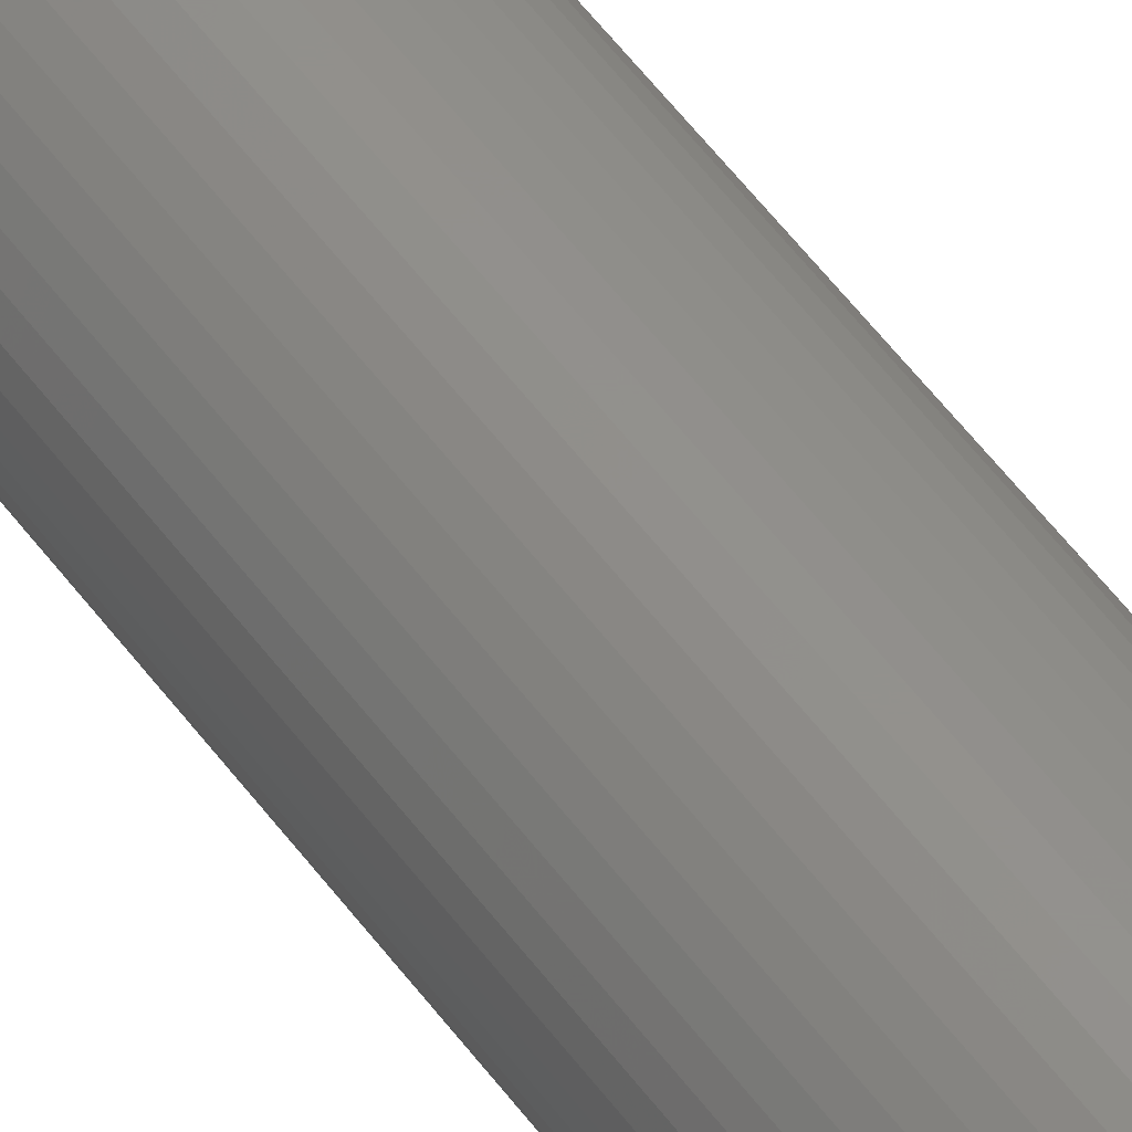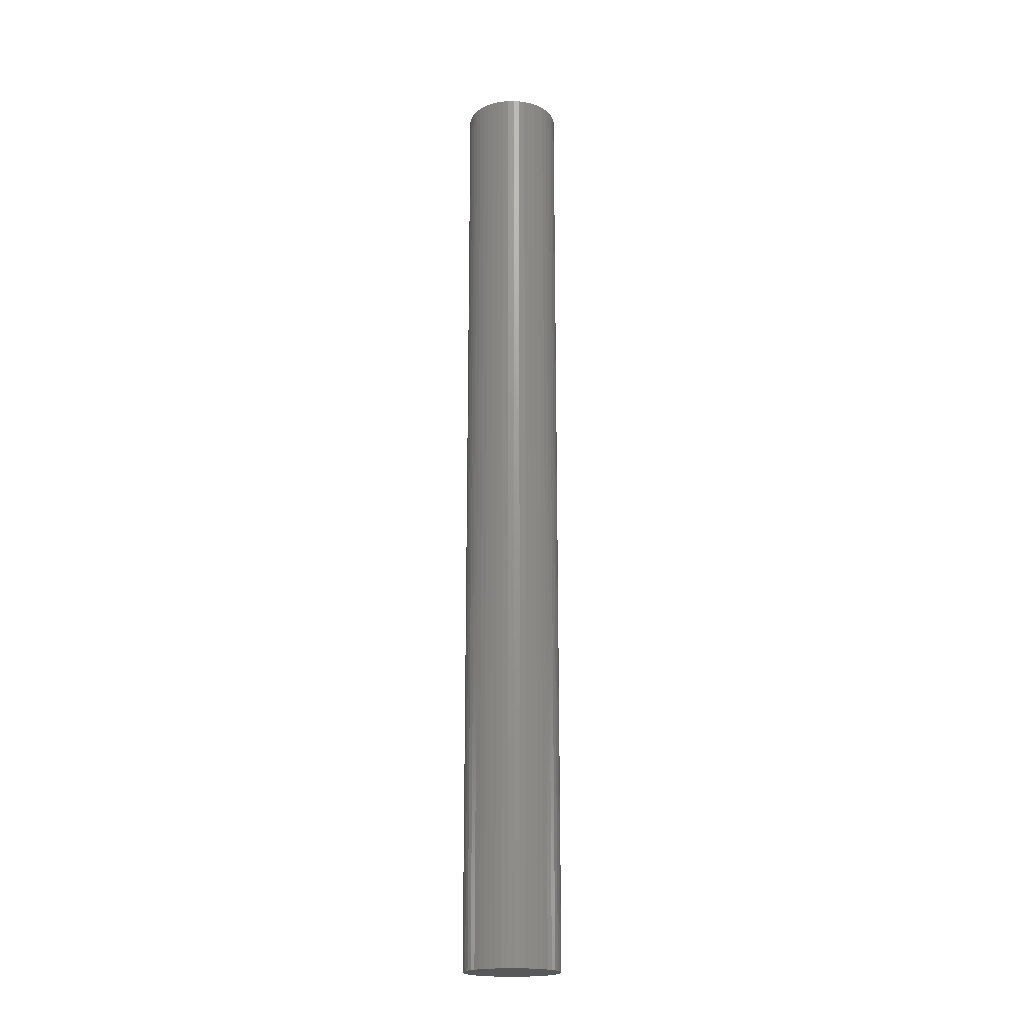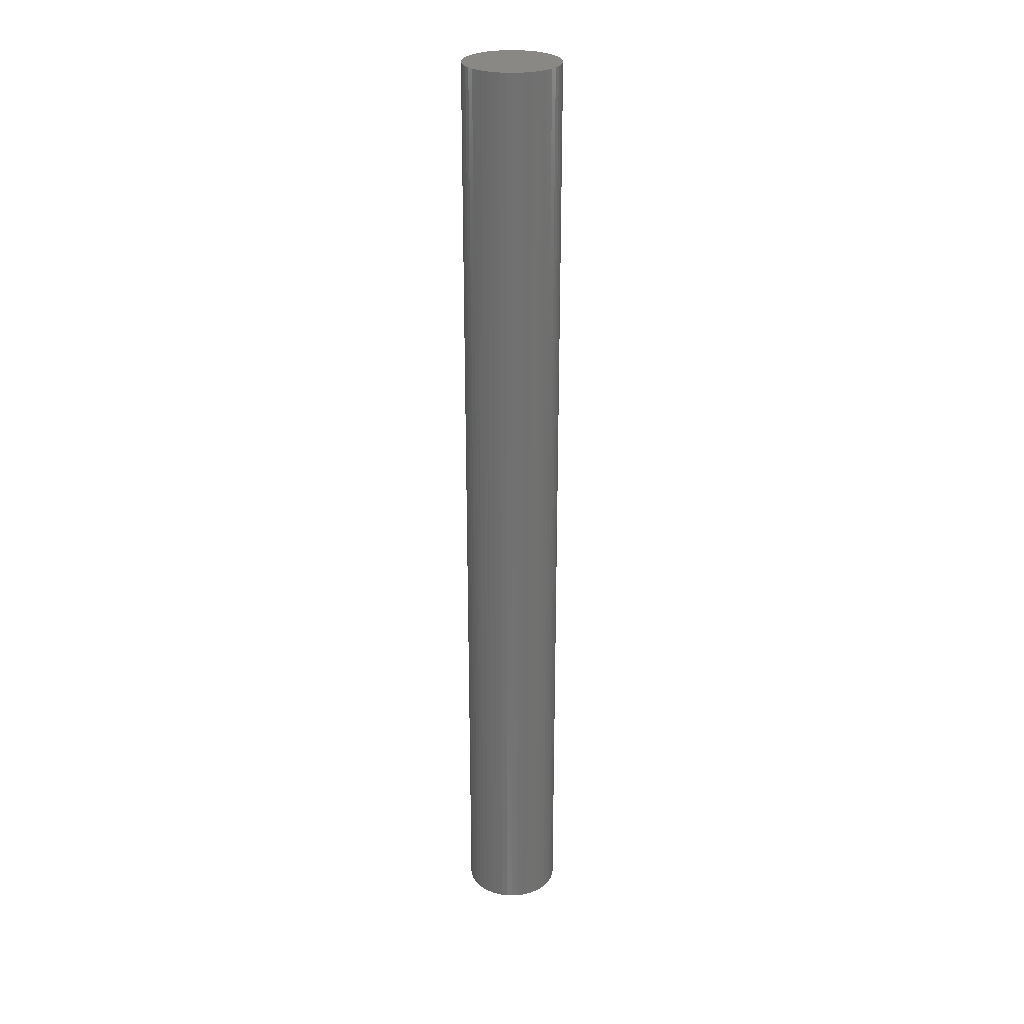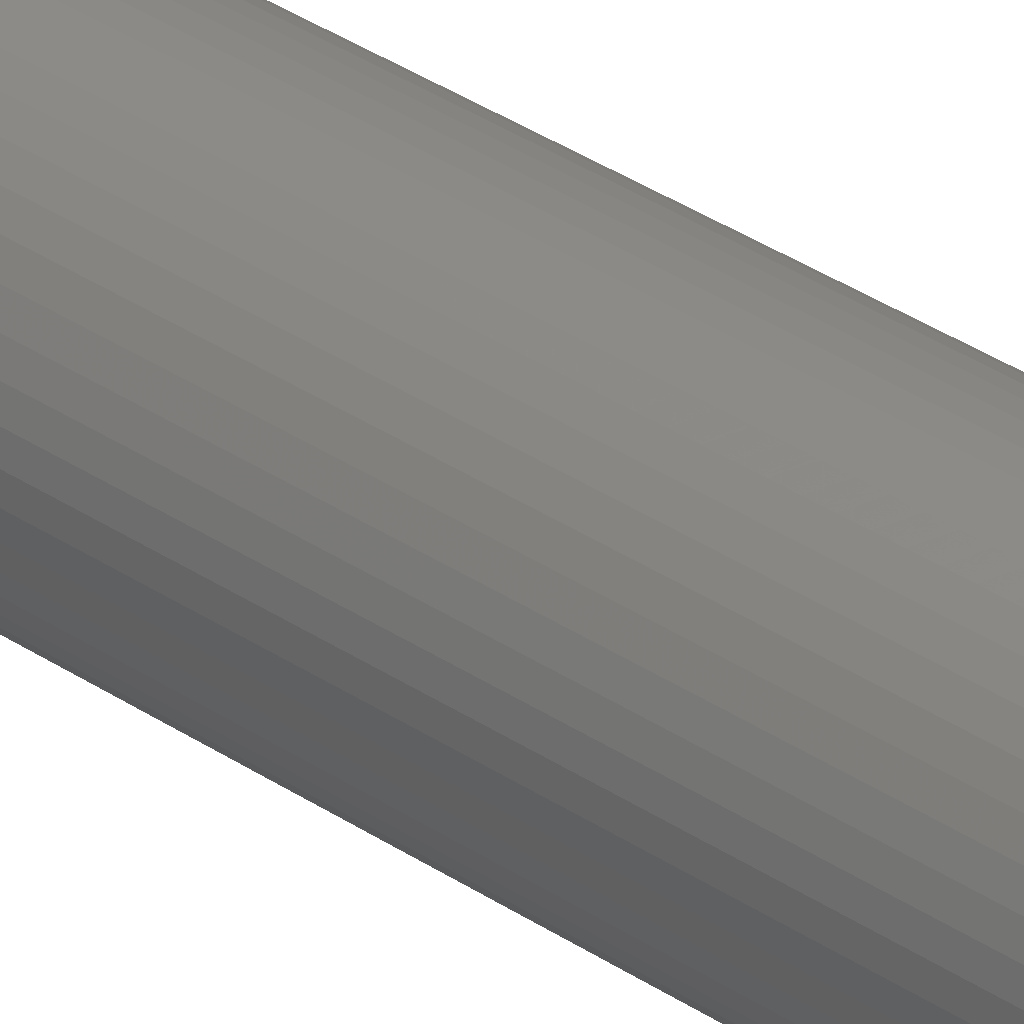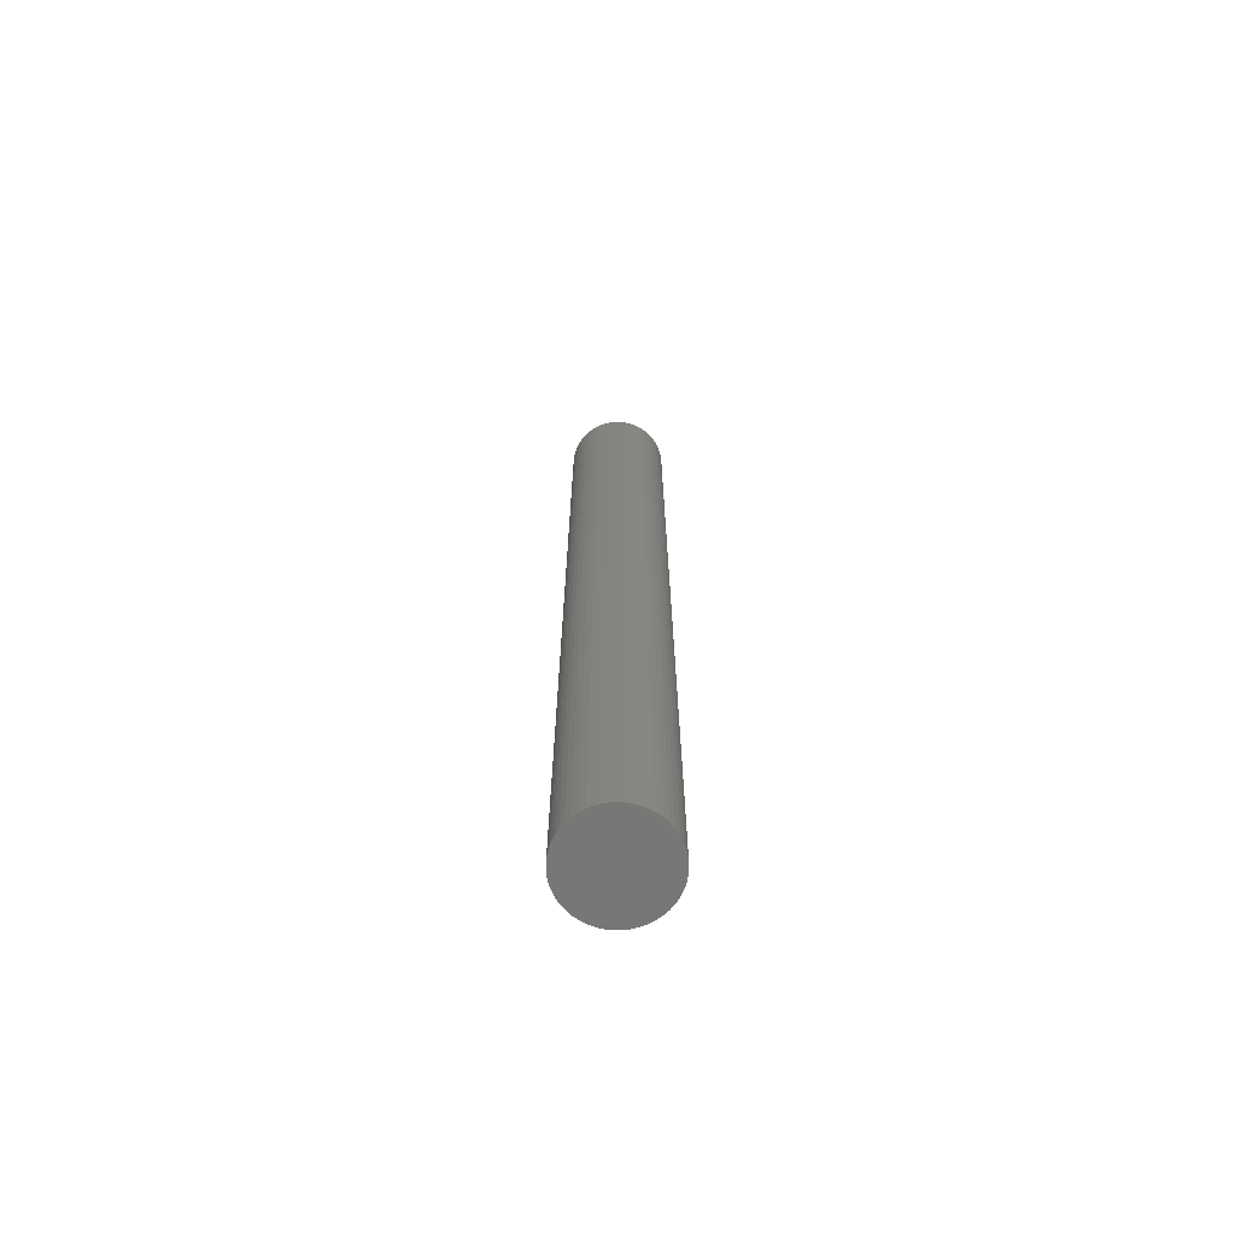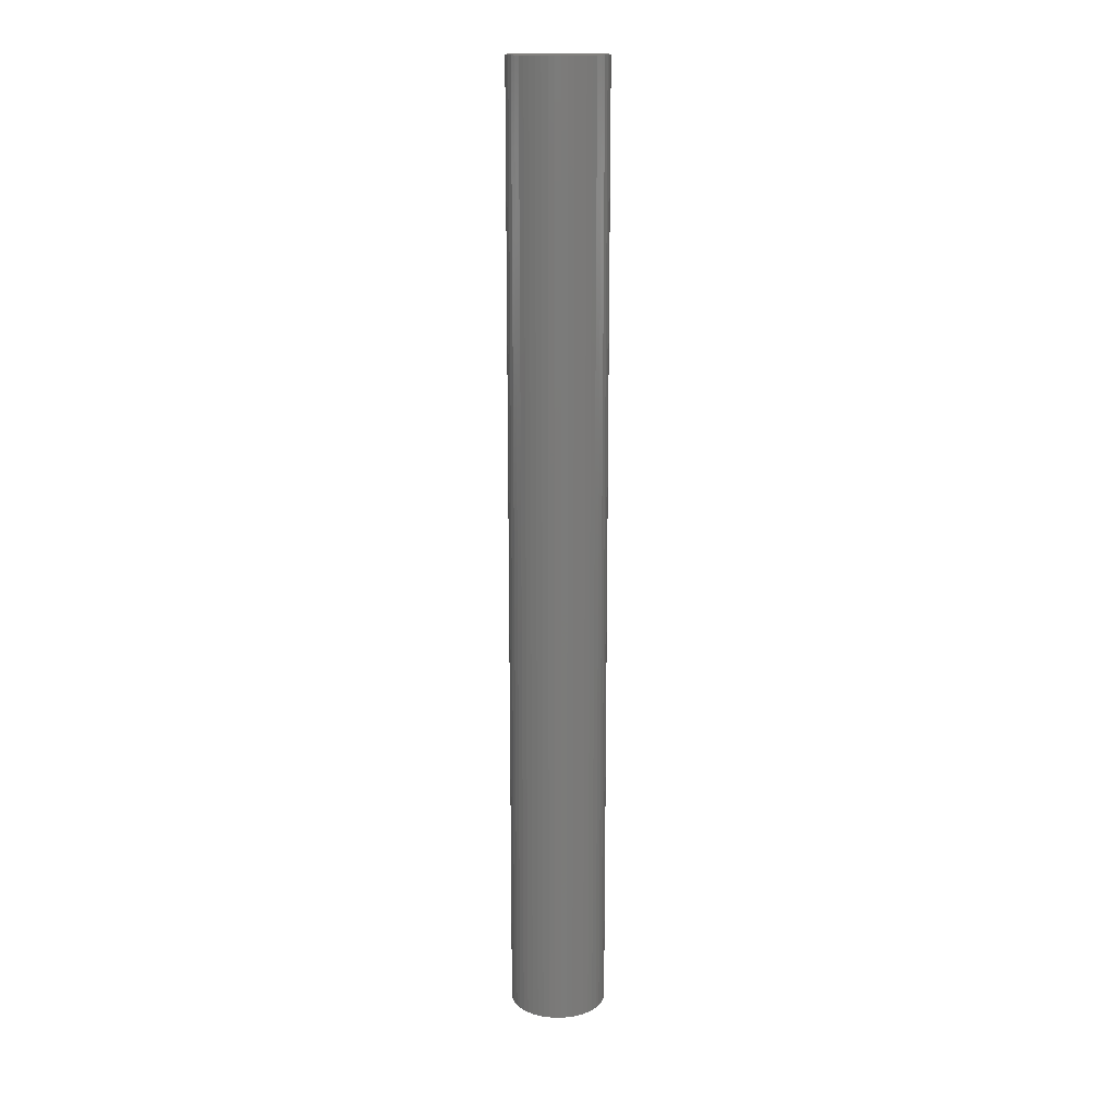
<metadata>
{"format":"stl","ext":"stl","renderer":"f3d","projection":"perspective","resolution":1024,"background":"white","views":[{"elev":54.3,"azim":144.5,"up":"+Y"},{"elev":-19.6,"azim":23.1,"up":"+Z"},{"elev":26.9,"azim":-90.1,"up":"+Z"},{"elev":32.1,"azim":134.1,"up":"+Y"},{"elev":-69.4,"azim":51.0,"up":"+Z"},{"elev":16.3,"azim":-71.9,"up":"+Z"}]}
</metadata>
<code>
# stl→obj: 100 verts, 196 faces
v 4.25 0 42
v 4.216 0.5327 -42
v 4.216 0.5327 42
v 4.25 0 -42
v 4.116 1.057 -42
v 4.116 1.057 42
v 0.2669 4.242 -42
v -0.2669 4.242 42
v 0.2669 4.242 42
v -0.2669 4.242 -42
v 4.216 -0.5327 -42
v 4.116 -1.057 -42
v 3.952 -1.565 -42
v 3.952 1.565 -42
v 3.724 -2.047 -42
v 3.724 2.047 -42
v 3.438 -2.498 -42
v 3.438 2.498 -42
v 3.098 -2.909 -42
v 3.098 2.909 -42
v 2.709 -3.275 -42
v 2.709 3.275 -42
v 2.277 -3.588 -42
v 2.277 3.588 -42
v 1.81 -3.846 -42
v 1.81 3.846 -42
v 1.313 -4.042 -42
v 1.313 4.042 -42
v 0.7964 -4.175 -42
v 0.7964 4.175 -42
v 0.2669 -4.242 -42
v -0.2669 -4.242 -42
v -0.7964 -4.175 -42
v -0.7964 4.175 -42
v -1.313 -4.042 -42
v -1.313 4.042 -42
v -1.81 -3.846 -42
v -1.81 3.846 -42
v -2.277 -3.588 -42
v -2.277 3.588 -42
v -2.709 -3.275 -42
v -2.709 3.275 -42
v -3.098 -2.909 -42
v -3.098 2.909 -42
v -3.438 -2.498 -42
v -3.438 2.498 -42
v -3.724 -2.047 -42
v -3.724 2.047 -42
v -3.952 -1.565 -42
v -3.952 1.565 -42
v -4.116 -1.057 -42
v -4.116 1.057 -42
v -4.216 -0.5327 -42
v -4.216 0.5327 -42
v -4.25 0 -42
v 3.098 -2.909 42
v 3.438 -2.498 42
v 2.709 3.275 42
v 3.098 2.909 42
v -3.098 2.909 42
v -2.709 3.275 42
v -1.81 3.846 42
v -1.313 4.042 42
v 3.952 1.565 42
v 3.724 2.047 42
v 3.438 2.498 42
v 1.313 4.042 42
v 1.81 3.846 42
v 2.277 3.588 42
v -3.724 2.047 42
v -3.952 1.565 42
v -4.116 1.057 42
v 4.216 -0.5327 42
v 4.116 -1.057 42
v 3.952 -1.565 42
v 3.724 -2.047 42
v 2.709 -3.275 42
v 2.277 -3.588 42
v 1.81 -3.846 42
v 1.313 -4.042 42
v 0.7964 4.175 42
v 0.7964 -4.175 42
v 0.2669 -4.242 42
v -0.2669 -4.242 42
v -0.7964 4.175 42
v -0.7964 -4.175 42
v -1.313 -4.042 42
v -1.81 -3.846 42
v -2.277 3.588 42
v -2.277 -3.588 42
v -2.709 -3.275 42
v -3.098 -2.909 42
v -3.438 2.498 42
v -3.438 -2.498 42
v -3.724 -2.047 42
v -3.952 -1.565 42
v -4.116 -1.057 42
v -4.216 0.5327 42
v -4.216 -0.5327 42
v -4.25 0 42
f 1 2 3
f 2 1 4
f 3 5 6
f 5 3 2
f 7 8 9
f 8 7 10
f 11 2 4
f 12 2 11
f 12 5 2
f 13 5 12
f 13 14 5
f 15 14 13
f 15 16 14
f 17 16 15
f 17 18 16
f 19 18 17
f 19 20 18
f 21 20 19
f 21 22 20
f 23 22 21
f 23 24 22
f 25 24 23
f 25 26 24
f 27 26 25
f 27 28 26
f 29 28 27
f 29 30 28
f 31 30 29
f 31 7 30
f 32 7 31
f 32 10 7
f 33 10 32
f 33 34 10
f 35 34 33
f 35 36 34
f 37 36 35
f 37 38 36
f 39 38 37
f 39 40 38
f 41 40 39
f 41 42 40
f 43 42 41
f 43 44 42
f 45 44 43
f 45 46 44
f 47 46 45
f 47 48 46
f 49 48 47
f 49 50 48
f 51 50 49
f 51 52 50
f 53 52 51
f 53 54 52
f 54 53 55
f 56 17 57
f 17 56 19
f 20 58 59
f 58 20 22
f 42 60 61
f 60 42 44
f 36 62 63
f 62 36 38
f 64 16 65
f 16 64 14
f 65 18 66
f 18 65 16
f 26 67 68
f 67 26 28
f 22 69 58
f 69 22 24
f 50 70 48
f 70 50 71
f 52 71 50
f 71 52 72
f 3 73 1
f 6 73 3
f 6 74 73
f 64 74 6
f 64 75 74
f 65 75 64
f 65 76 75
f 66 76 65
f 66 57 76
f 59 57 66
f 59 56 57
f 58 56 59
f 58 77 56
f 69 77 58
f 69 78 77
f 68 78 69
f 68 79 78
f 67 79 68
f 67 80 79
f 81 80 67
f 81 82 80
f 9 82 81
f 9 83 82
f 8 83 9
f 8 84 83
f 85 84 8
f 85 86 84
f 63 86 85
f 63 87 86
f 62 87 63
f 62 88 87
f 89 88 62
f 89 90 88
f 61 90 89
f 61 91 90
f 60 91 61
f 60 92 91
f 93 92 60
f 93 94 92
f 70 94 93
f 70 95 94
f 71 95 70
f 71 96 95
f 72 96 71
f 72 97 96
f 98 97 72
f 98 99 97
f 99 98 100
f 38 89 62
f 89 38 40
f 10 85 8
f 85 10 34
f 75 12 74
f 12 75 13
f 47 96 49
f 96 47 95
f 25 78 79
f 78 25 23
f 28 81 67
f 81 28 30
f 46 60 44
f 60 46 93
f 73 4 1
f 4 73 11
f 74 11 73
f 11 74 12
f 43 91 92
f 91 43 41
f 32 83 84
f 83 32 31
f 23 77 78
f 77 23 21
f 6 14 64
f 14 6 5
f 66 20 59
f 20 66 18
f 30 9 81
f 9 30 7
f 24 68 69
f 68 24 26
f 48 93 46
f 93 48 70
f 54 72 52
f 72 54 98
f 55 98 54
f 98 55 100
f 40 61 89
f 61 40 42
f 34 63 85
f 63 34 36
f 76 13 75
f 13 76 15
f 57 15 76
f 15 57 17
f 37 87 88
f 87 37 35
f 49 97 51
f 97 49 96
f 53 100 55
f 100 53 99
f 27 79 80
f 79 27 25
f 31 82 83
f 82 31 29
f 33 84 86
f 84 33 32
f 35 86 87
f 86 35 33
f 45 95 47
f 95 45 94
f 43 94 45
f 94 43 92
f 51 99 53
f 99 51 97
f 21 56 77
f 56 21 19
f 41 90 91
f 90 41 39
f 29 80 82
f 80 29 27
f 39 88 90
f 88 39 37

</code>
